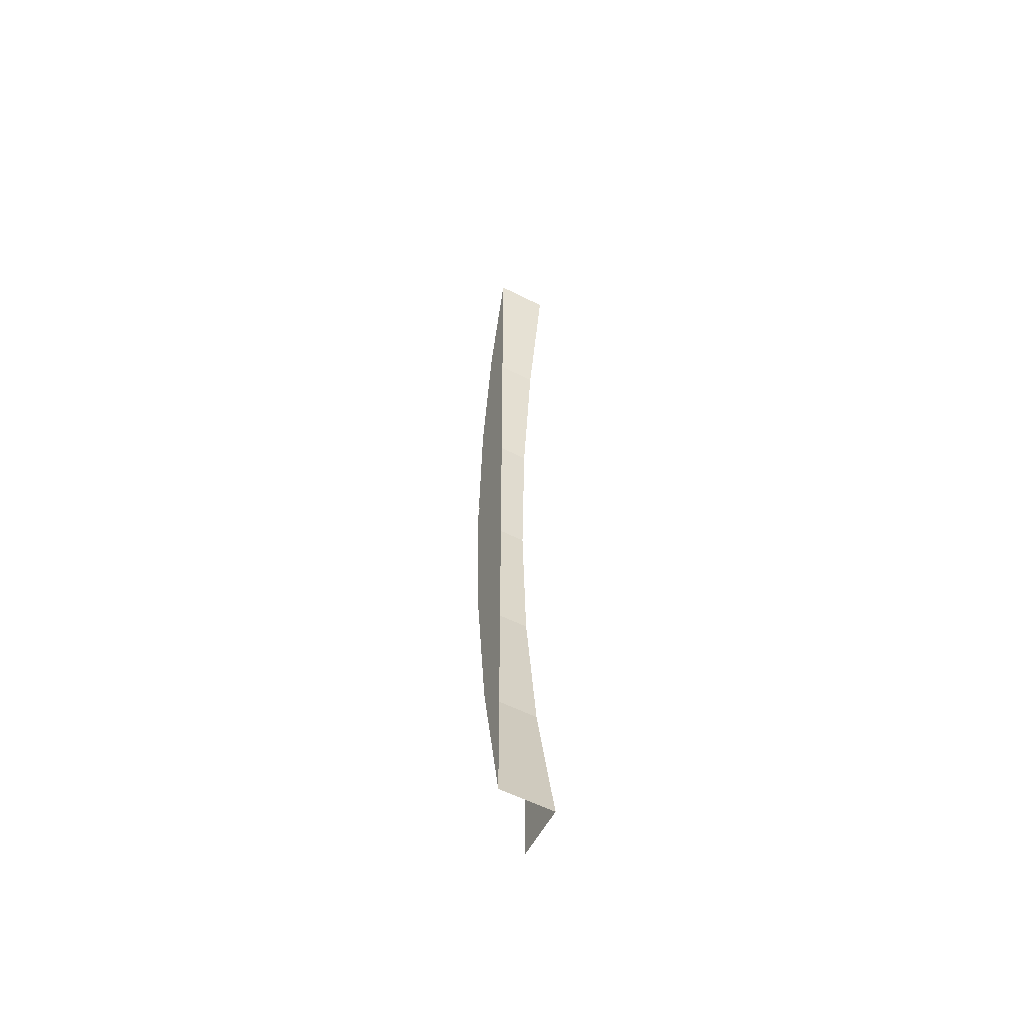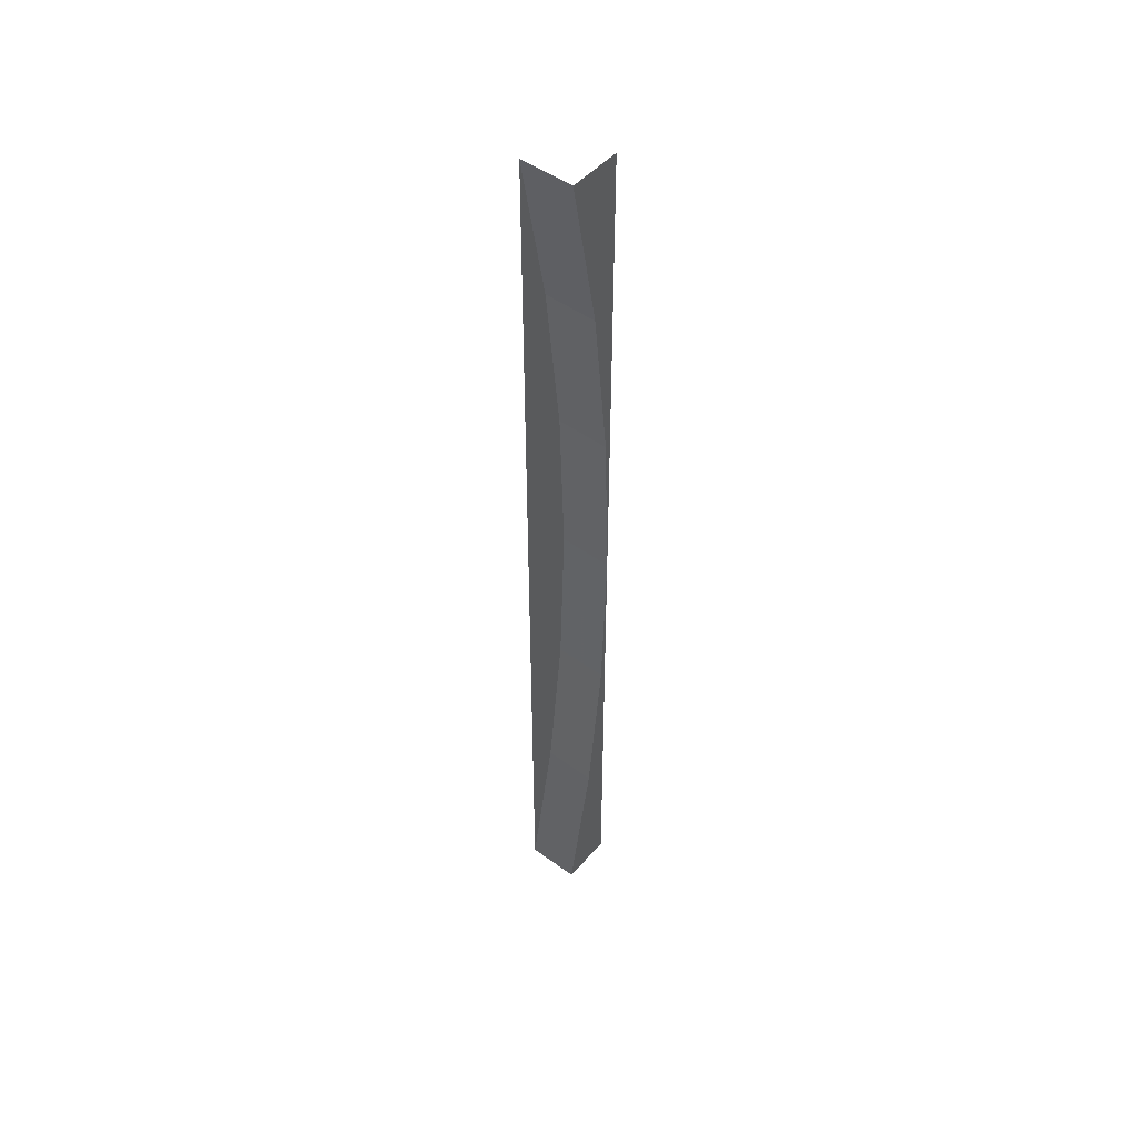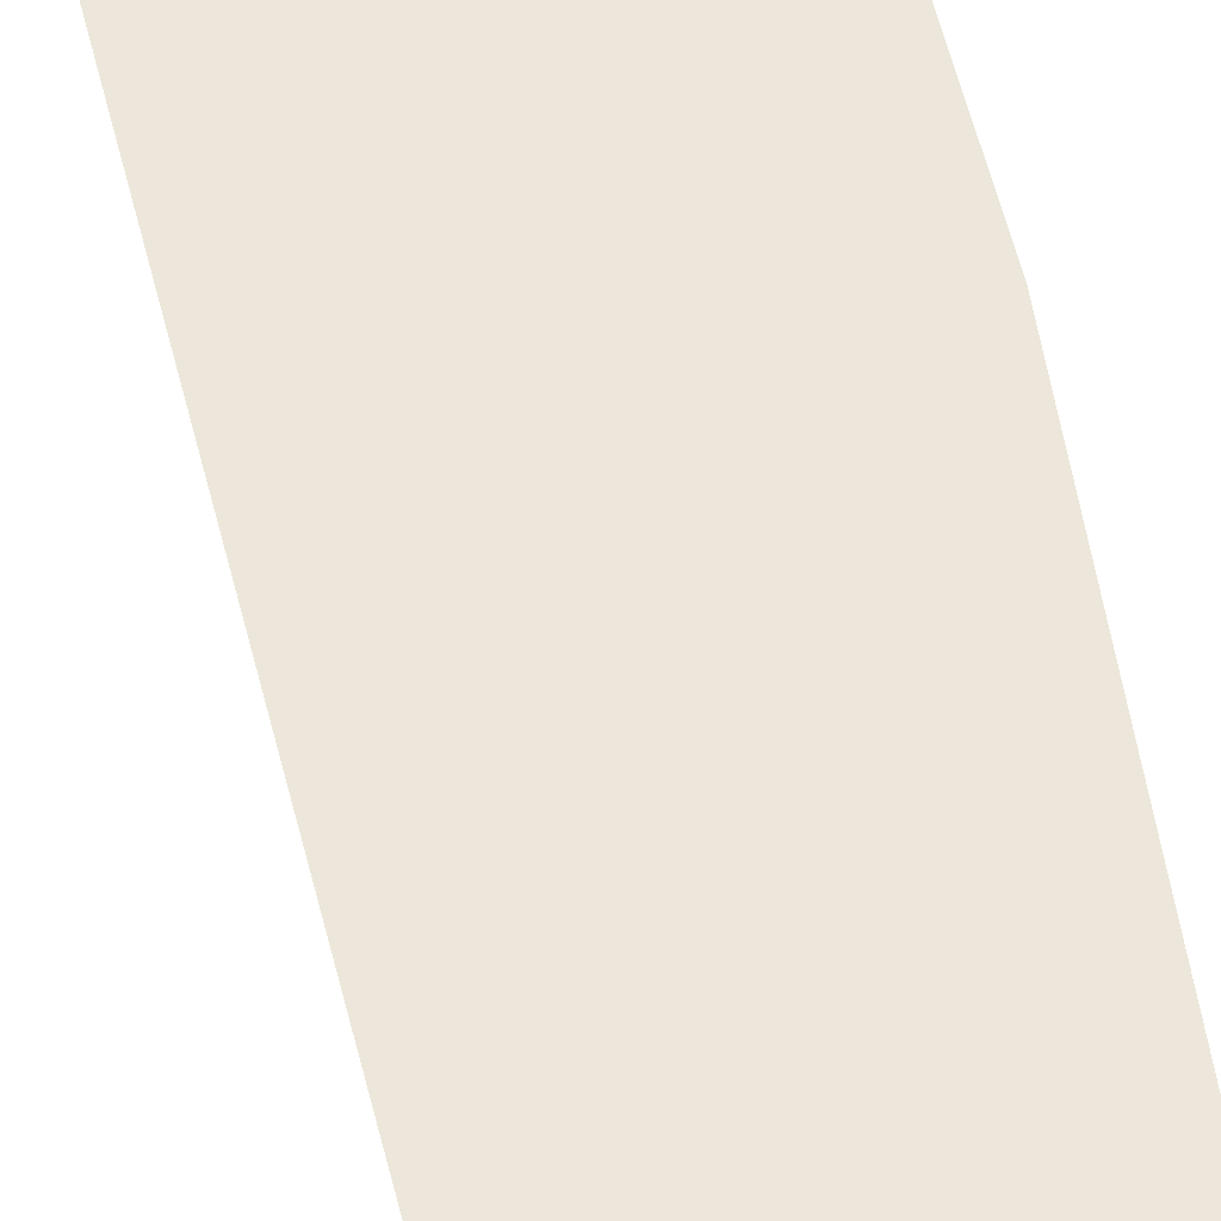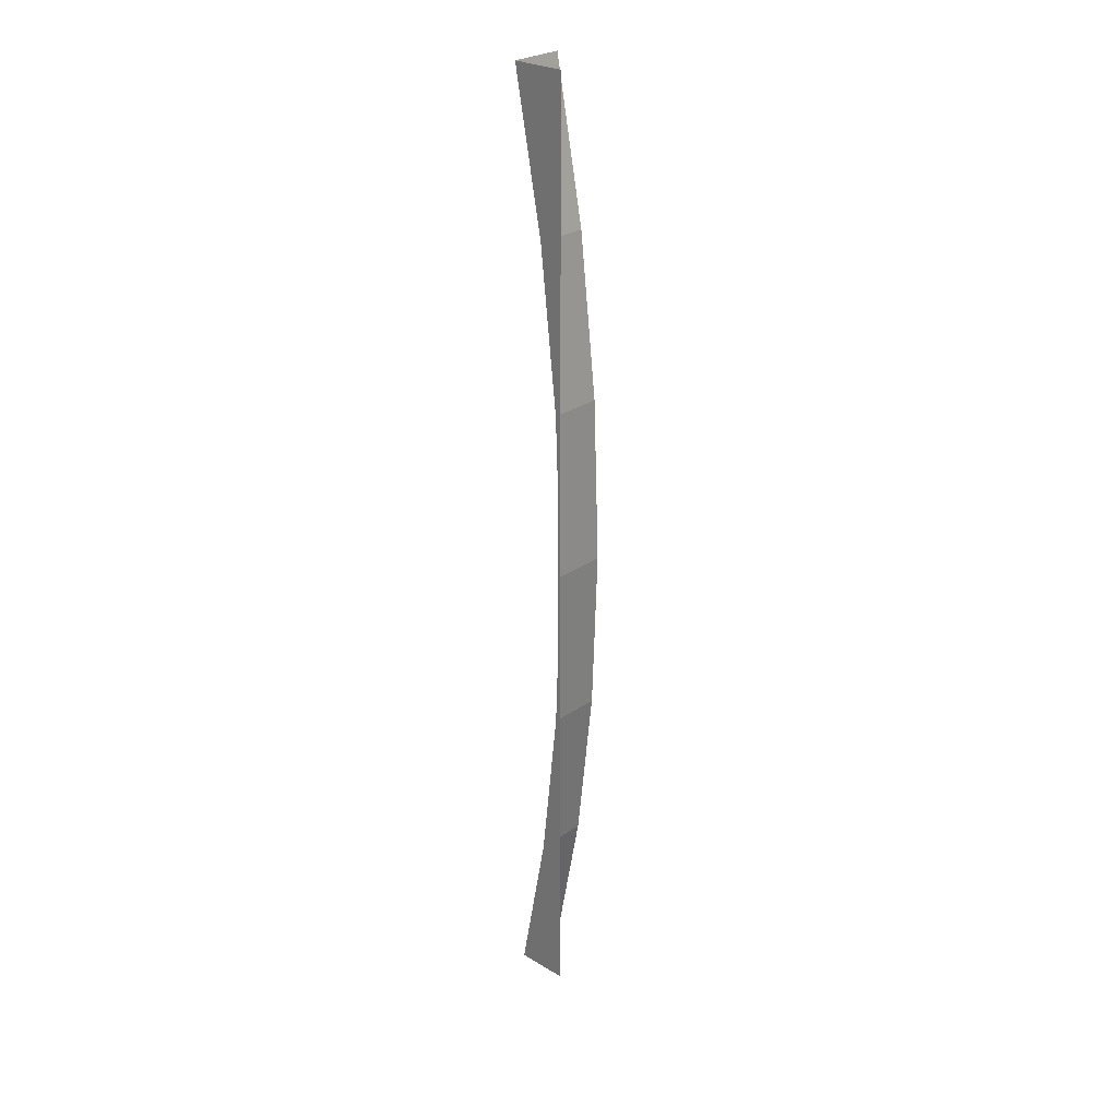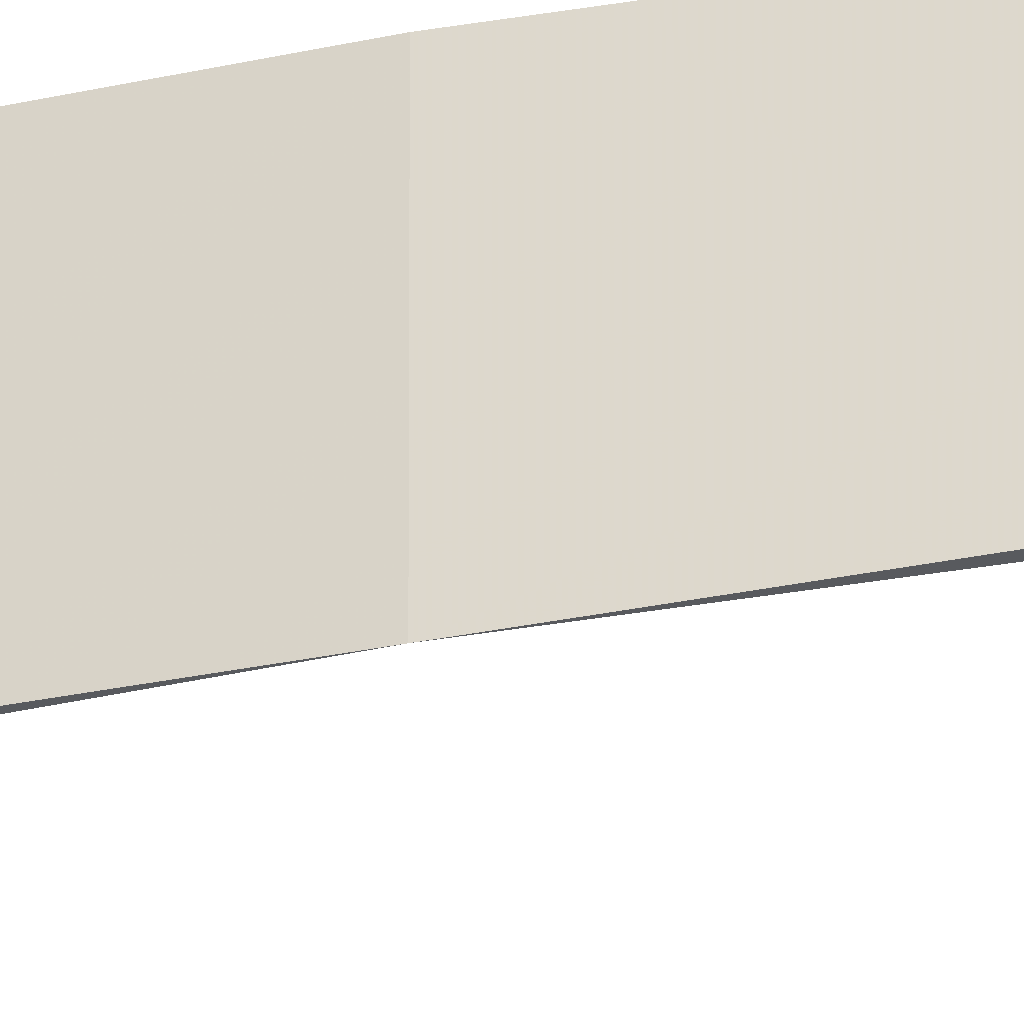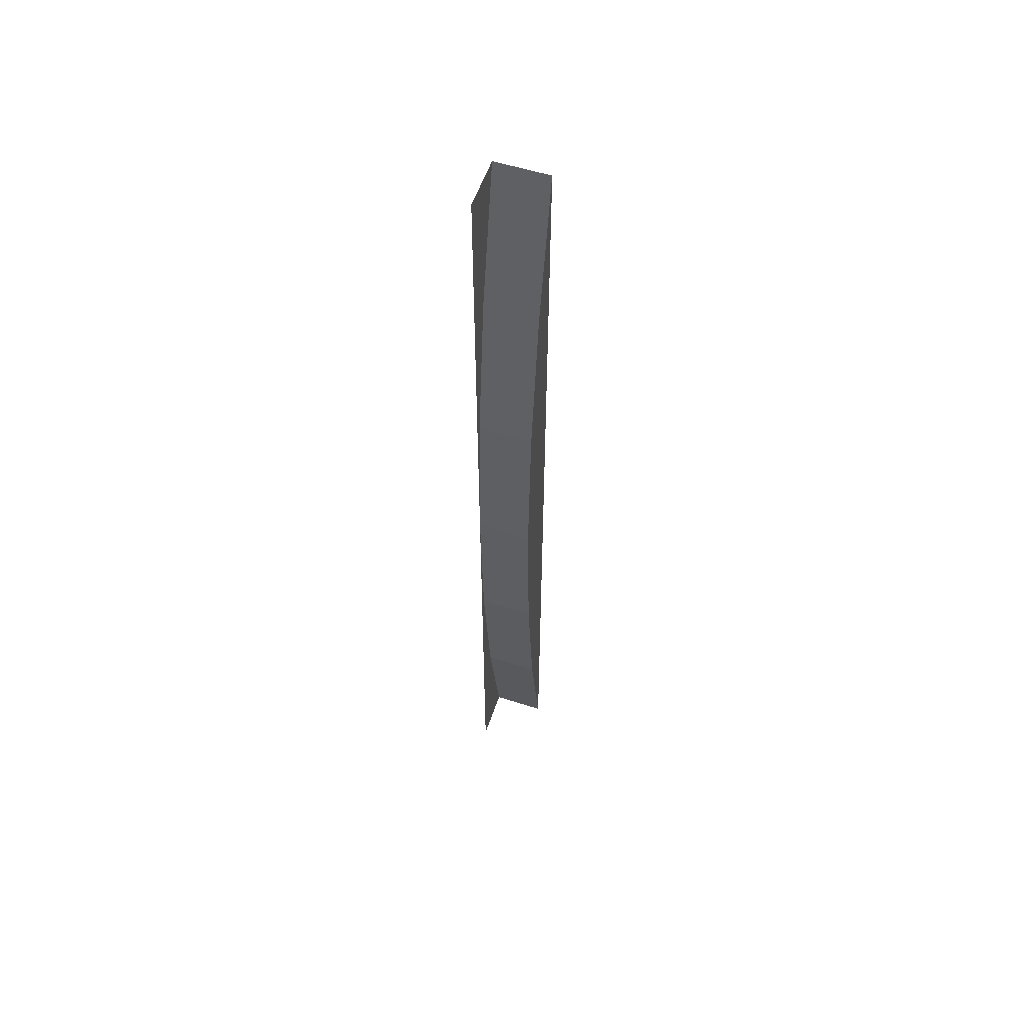
<metadata>
{"format":"obj","ext":"obj","renderer":"f3d","projection":"perspective","resolution":1024,"background":"white","views":[{"elev":-57.6,"azim":62.3,"up":"+Y"},{"elev":48.5,"azim":129.1,"up":"+Y"},{"elev":53.3,"azim":167.6,"up":"+Z"},{"elev":26.8,"azim":-137.2,"up":"+Y"},{"elev":-31.0,"azim":-73.3,"up":"+Z"},{"elev":56.0,"azim":-71.5,"up":"+Y"}]}
</metadata>
<code>
v -0.05 0 0.05
v 0 0.45 0.05
v 0 -0.45 0.05
v -0.04435 -0.1534 0.05
v -0.05 0 0.05
v -0.05 0 0
v -0.04435 -0.1534 0
v -0.02759 -0.3043 0.05
v -0.04435 -0.1534 0.05
v -0.04435 -0.1534 0
v -0.02759 -0.3043 0
v 1e-06 -0.45 0.05
v -0.02759 -0.3043 0.05
v -0.02759 -0.3043 0
v 1e-06 -0.45 0
v -0.04435 0.1534 0.05
v -0.05 0 0.05
v -0.05 0 0
v -0.04435 0.1534 0
v -0.02759 0.3043 0.05
v -0.04435 0.1534 0.05
v -0.04435 0.1534 0
v -0.02759 0.3043 0
v 1e-06 0.45 0.05
v -0.02759 0.3043 0.05
v -0.02759 0.3043 0
v 1e-06 0.45 0
v -0.05 0 0.05
v -0.04435 -0.1534 0.05
v -0.02759 -0.3043 0.05
v 1e-06 -0.45 0.05
v -0.05 0 0.05
v -0.04435 0.1534 0.05
v -0.02759 0.3043 0.05
v 1e-06 0.45 0.05
v -0.05 -0.45 0
v -0.04435 -0.1534 0
v -0.05 0 0
v -0.05 -0.45 0
v -0.02759 -0.3043 0
v -0.04435 -0.1534 0
v -0.05 -0.45 0
v 1e-06 -0.45 0
v -0.02759 -0.3043 0
v -0.05 0.45 0
v -0.04435 0.1534 0
v -0.05 0 0
v -0.05 0.45 0
v -0.02759 0.3043 0
v -0.04435 0.1534 0
v -0.05 0.45 0
v 1e-06 0.45 0
v -0.02759 0.3043 0
g mesh6944236
f 1 2 3
g mesh6944240
f 4 6 5
f 6 4 7
f 8 10 9
f 10 8 11
f 12 14 13
f 14 12 15
g mesh6944246
f 16 17 18
f 18 19 16
f 20 21 22
f 22 23 20
f 24 25 26
f 26 27 24
g mesh6944249
f 28 30 29
f 30 28 31
g mesh6944251
f 32 33 34
f 34 35 32
g mesh6944253
f 36 38 37
f 39 41 40
f 42 44 43
g mesh6944255
f 45 46 47
f 48 49 50
f 51 52 53

</code>
